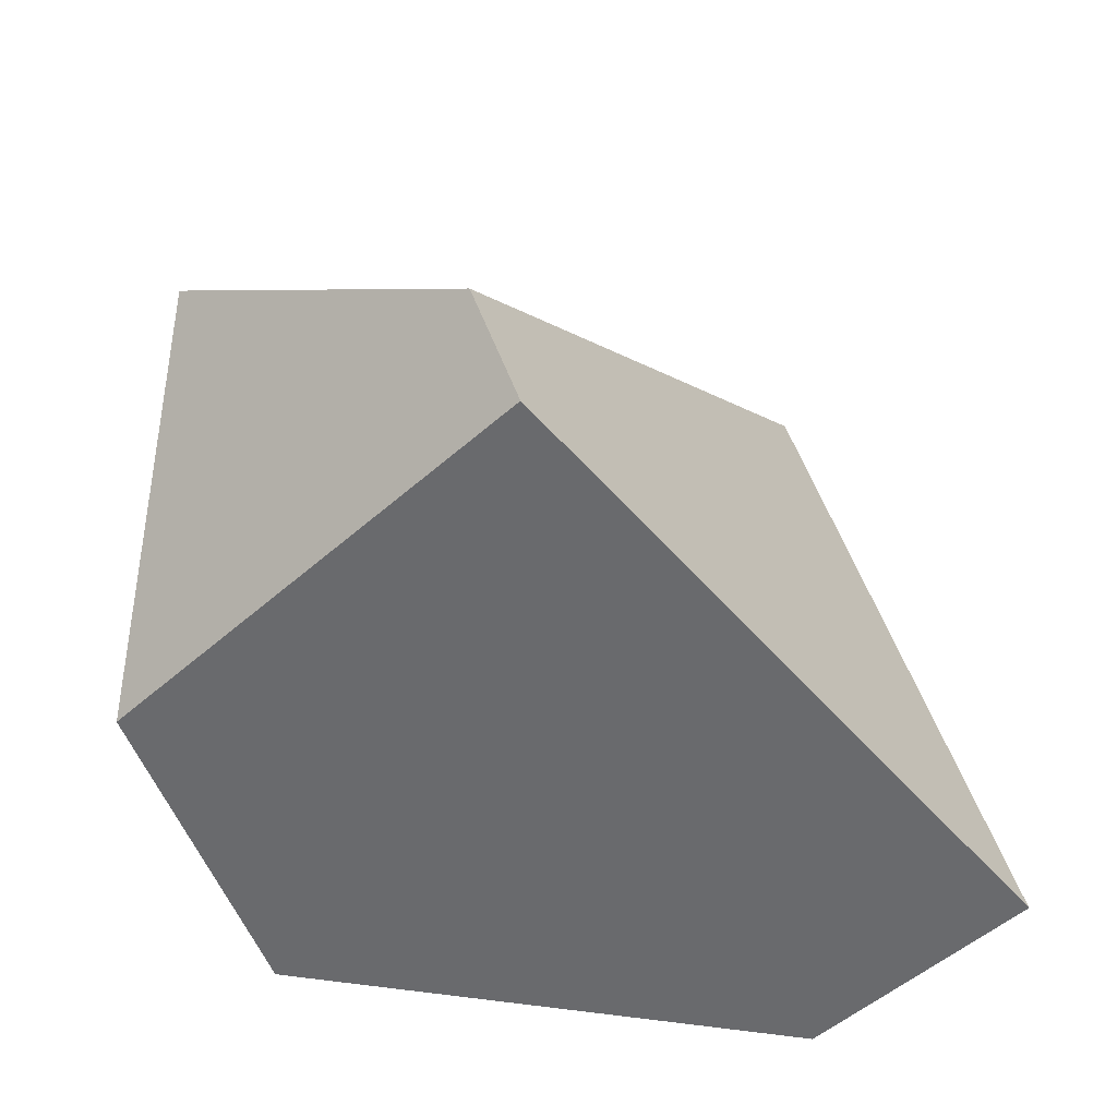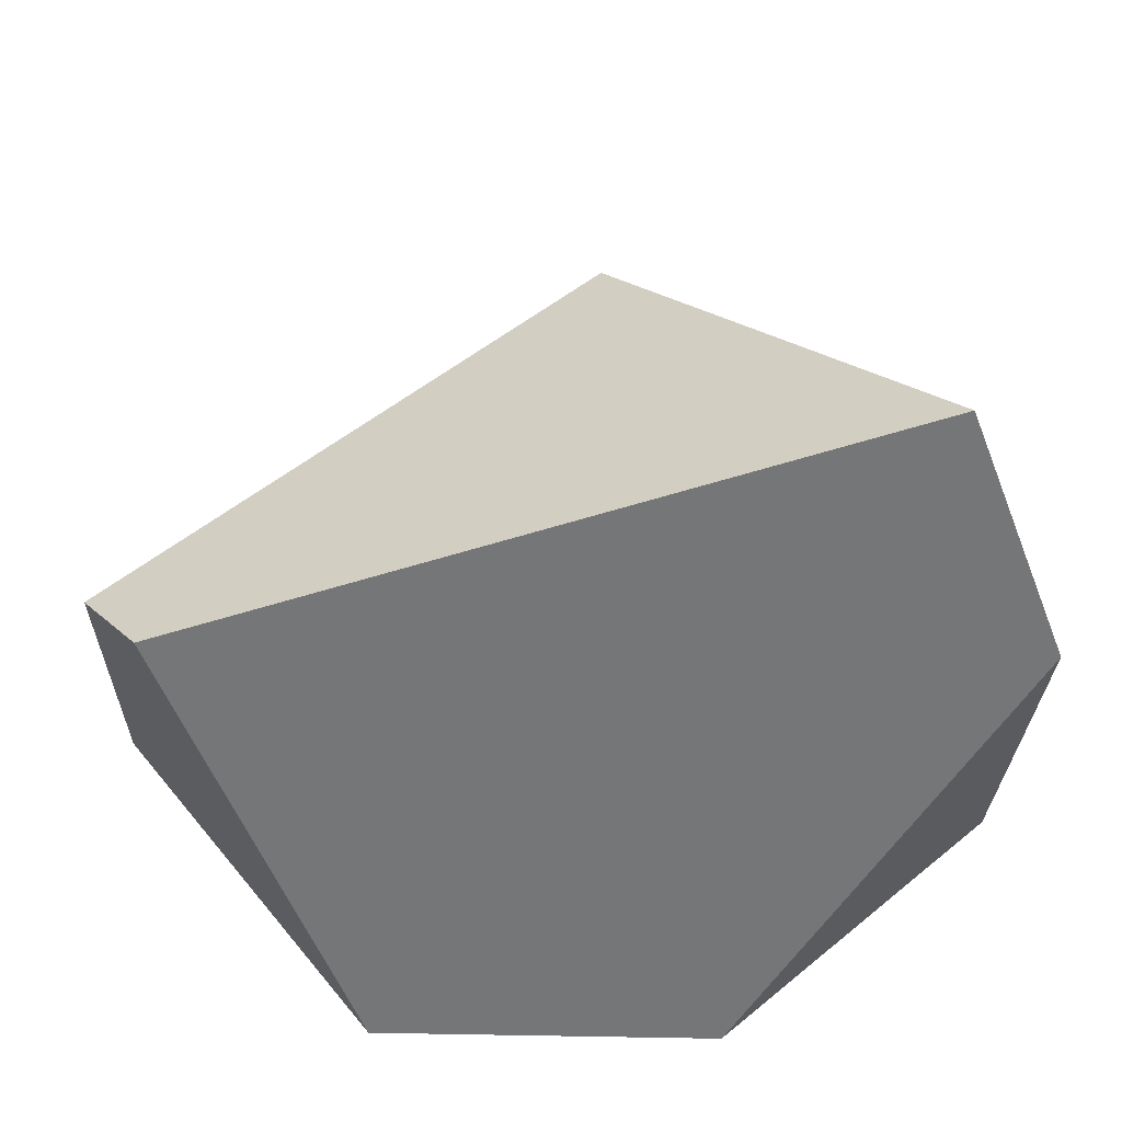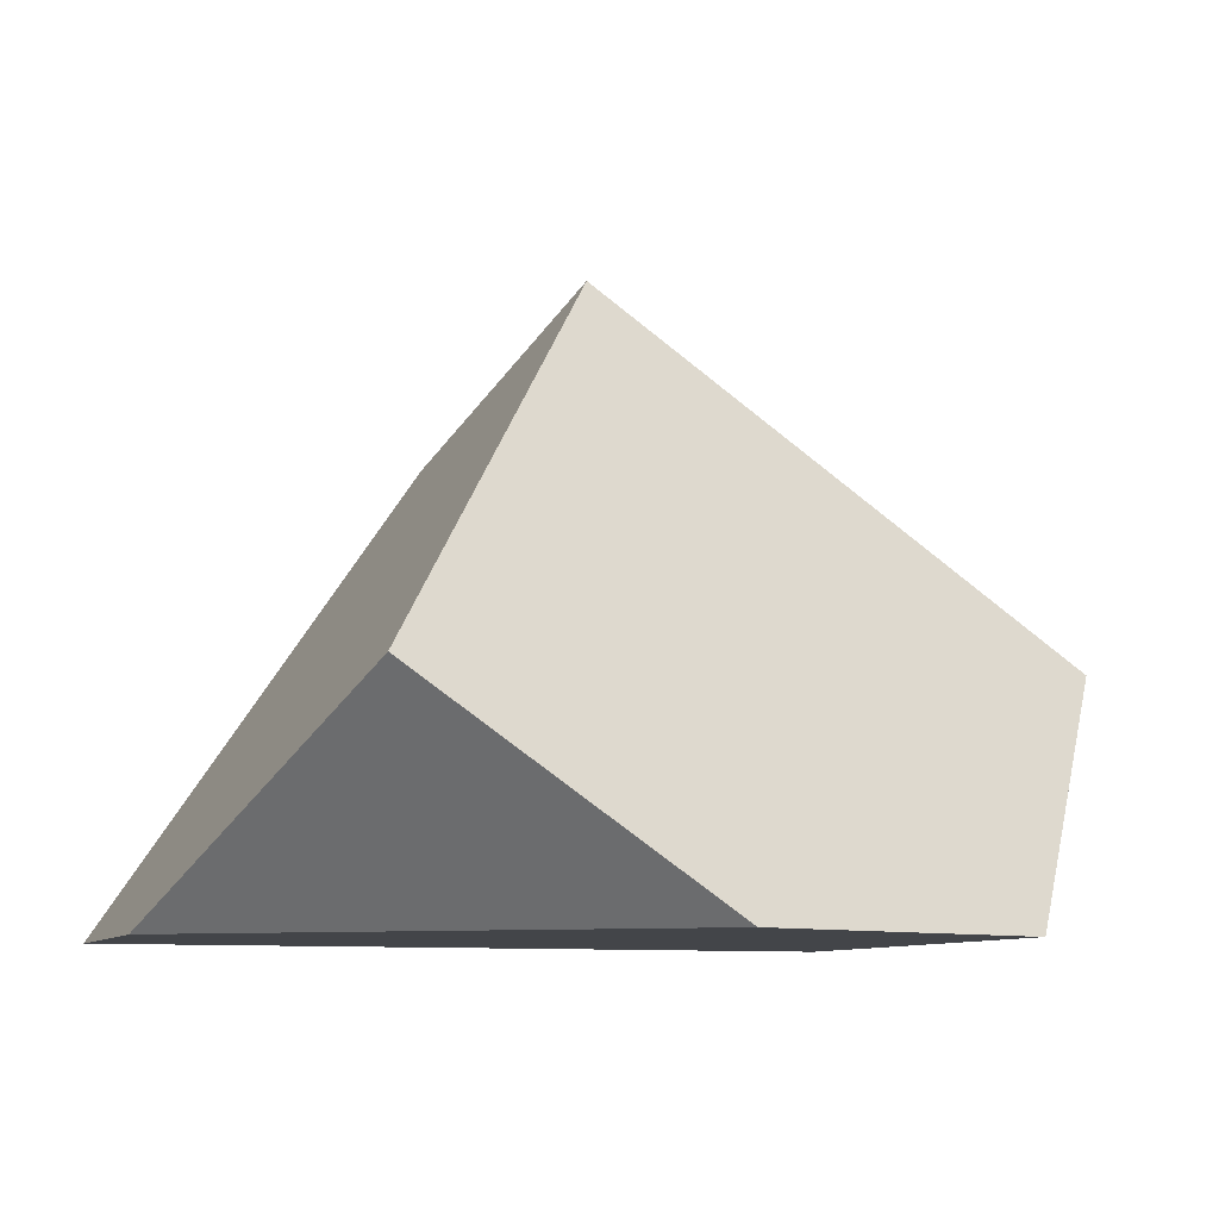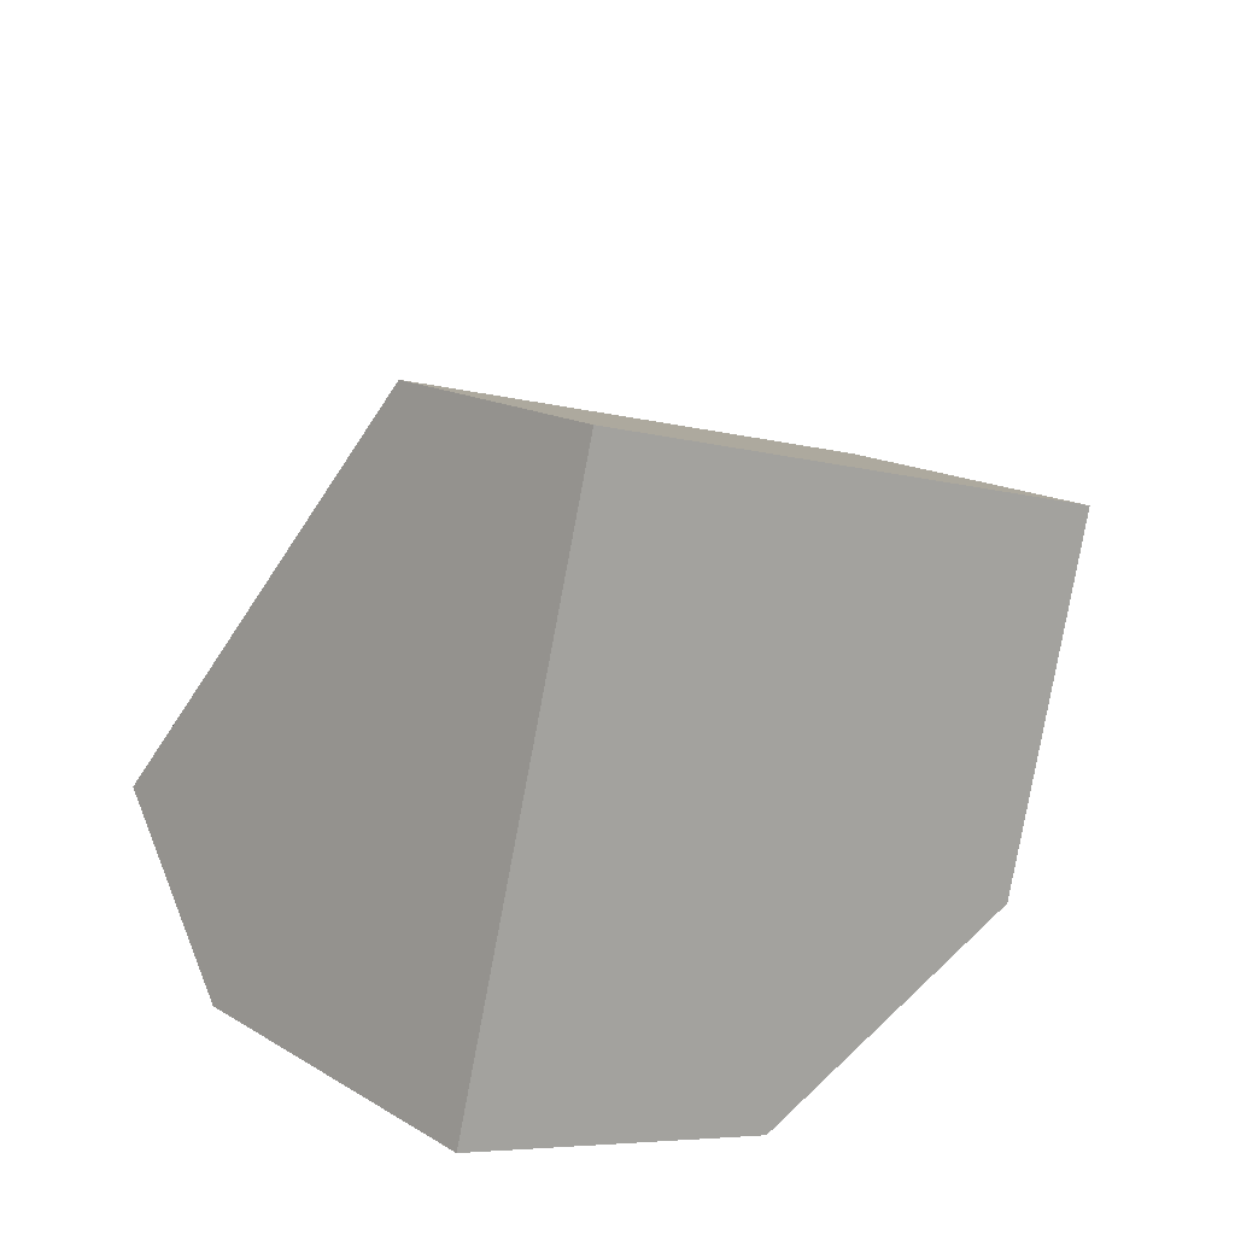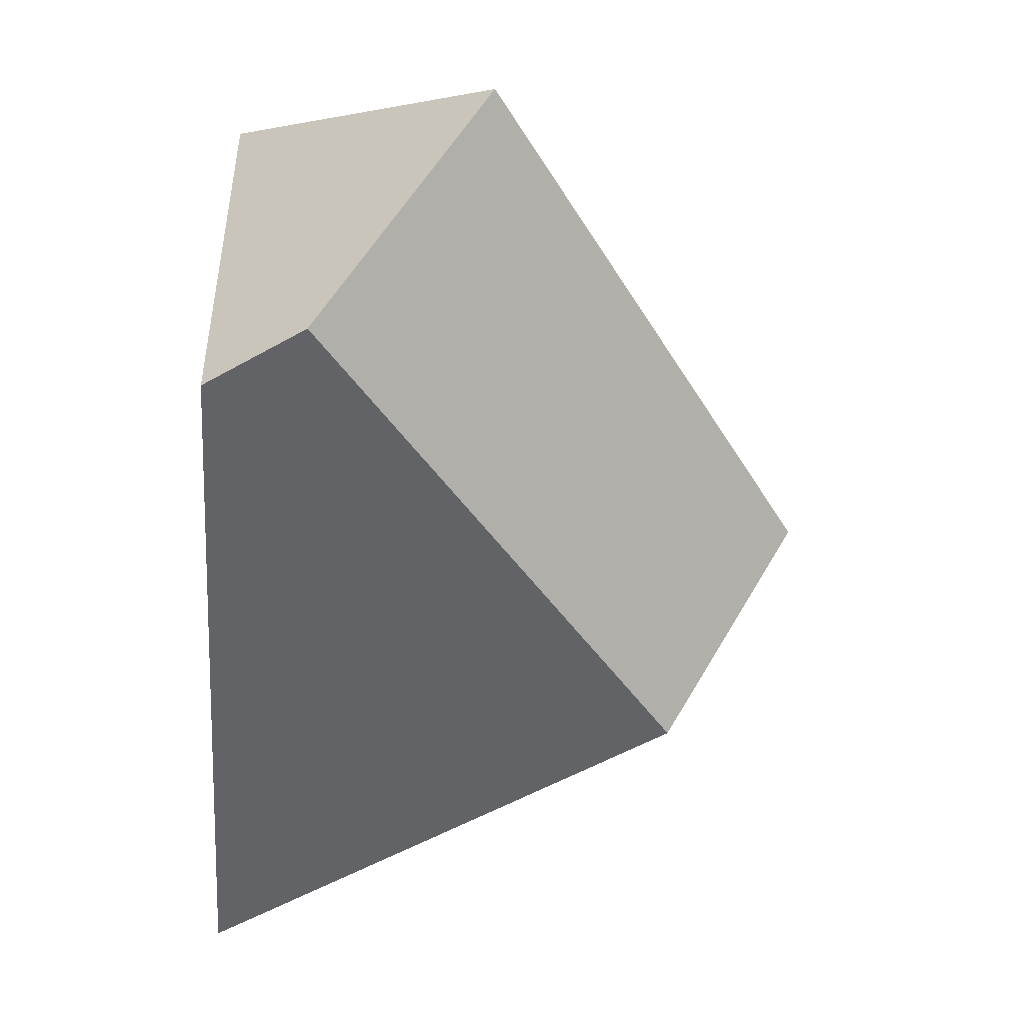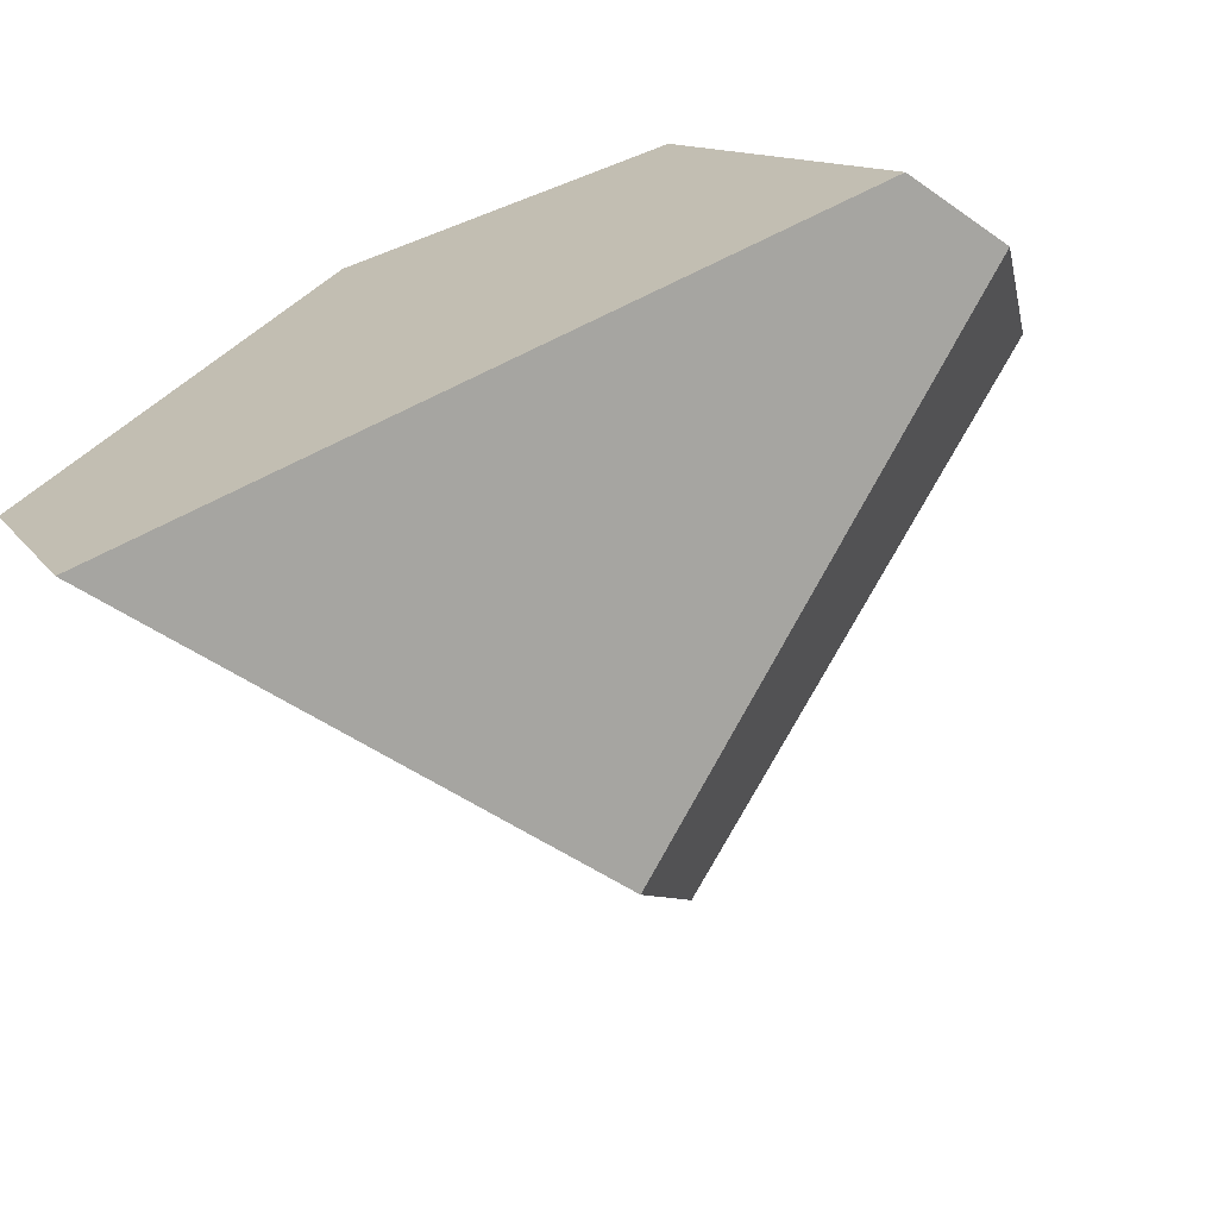
<metadata>
{"format":"obj","ext":"obj","renderer":"f3d","projection":"perspective","resolution":1024,"background":"white","views":[{"elev":-53.1,"azim":-69.7,"up":"+Z"},{"elev":-56.7,"azim":-1.3,"up":"+Z"},{"elev":-8.8,"azim":138.2,"up":"+Z"},{"elev":53.6,"azim":134.6,"up":"+Z"},{"elev":-31.3,"azim":-93.6,"up":"+Y"},{"elev":-68.9,"azim":-158.8,"up":"+Y"}]}
</metadata>
<code>
v -53.28 83.3 29.51
v 0.0001126 60.76 68.91
v 45.4 87.22 22.66
v -6.343 100.2 3.553e-14
v -24.32 100.2 4.263e-14
v 14.76 100.2 5.684e-14
v 45.4 47.6 3.553e-14
v -36.75 70.81 2.132e-14
v -30.83 84.79 2.132e-14
v 0.0001126 32.81 52.92
v 14.2 27.28 30.56
v -31.79 43.44 27.8
v -26.58 41.7 31.92
v -39.5 46.02 21.71
v 22.81 23.92 16.99
v 31.4 20.57 3.459
v 33.6 19.72 2.132e-14
v -53.28 50.63 10.81
v -46.42 47.95 0
v 33.21 19.86 2.132e-14
v 22.82 23.52 1.421e-14
v 24.92 22.78 1.421e-14
f 5 1 2
f 12 2 1
f 1 5 9
f 1 9 8
f 8 18 1
f 14 12 1
f 18 14 1
f 3 4 2
f 3 2 10
f 4 5 2
f 13 10 2
f 2 12 13
f 3 6 4
f 7 6 3
f 7 3 11
f 11 3 10
f 7 5 4
f 6 7 4
f 9 5 7
f 20 9 7
f 15 7 11
f 16 7 15
f 17 7 16
f 17 20 7
f 22 8 9
f 8 19 18
f 21 19 8
f 21 8 22
f 22 9 20
f 11 10 13
f 12 11 13
f 12 14 11
f 14 15 11
f 14 16 15
f 14 19 16
f 18 19 14
f 16 20 17
f 16 19 21
f 22 20 16
f 21 22 16

</code>
